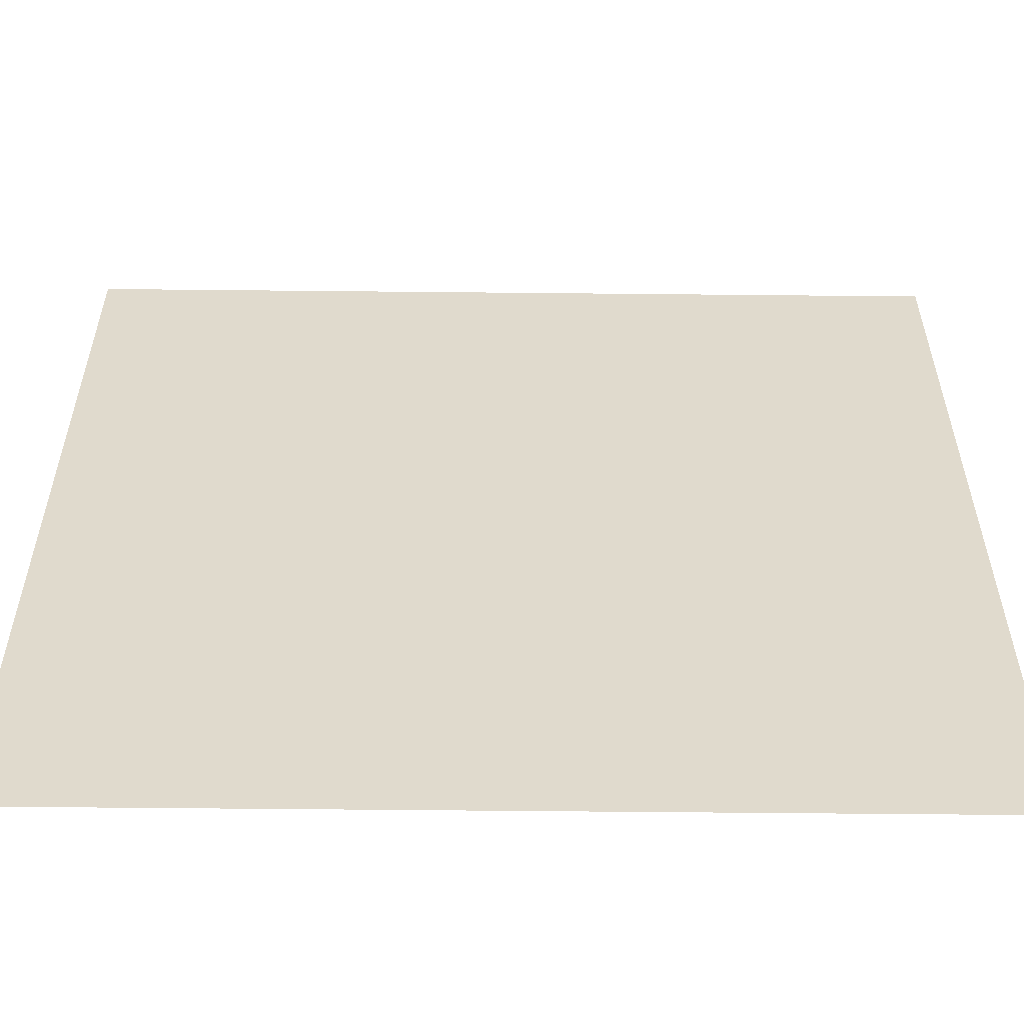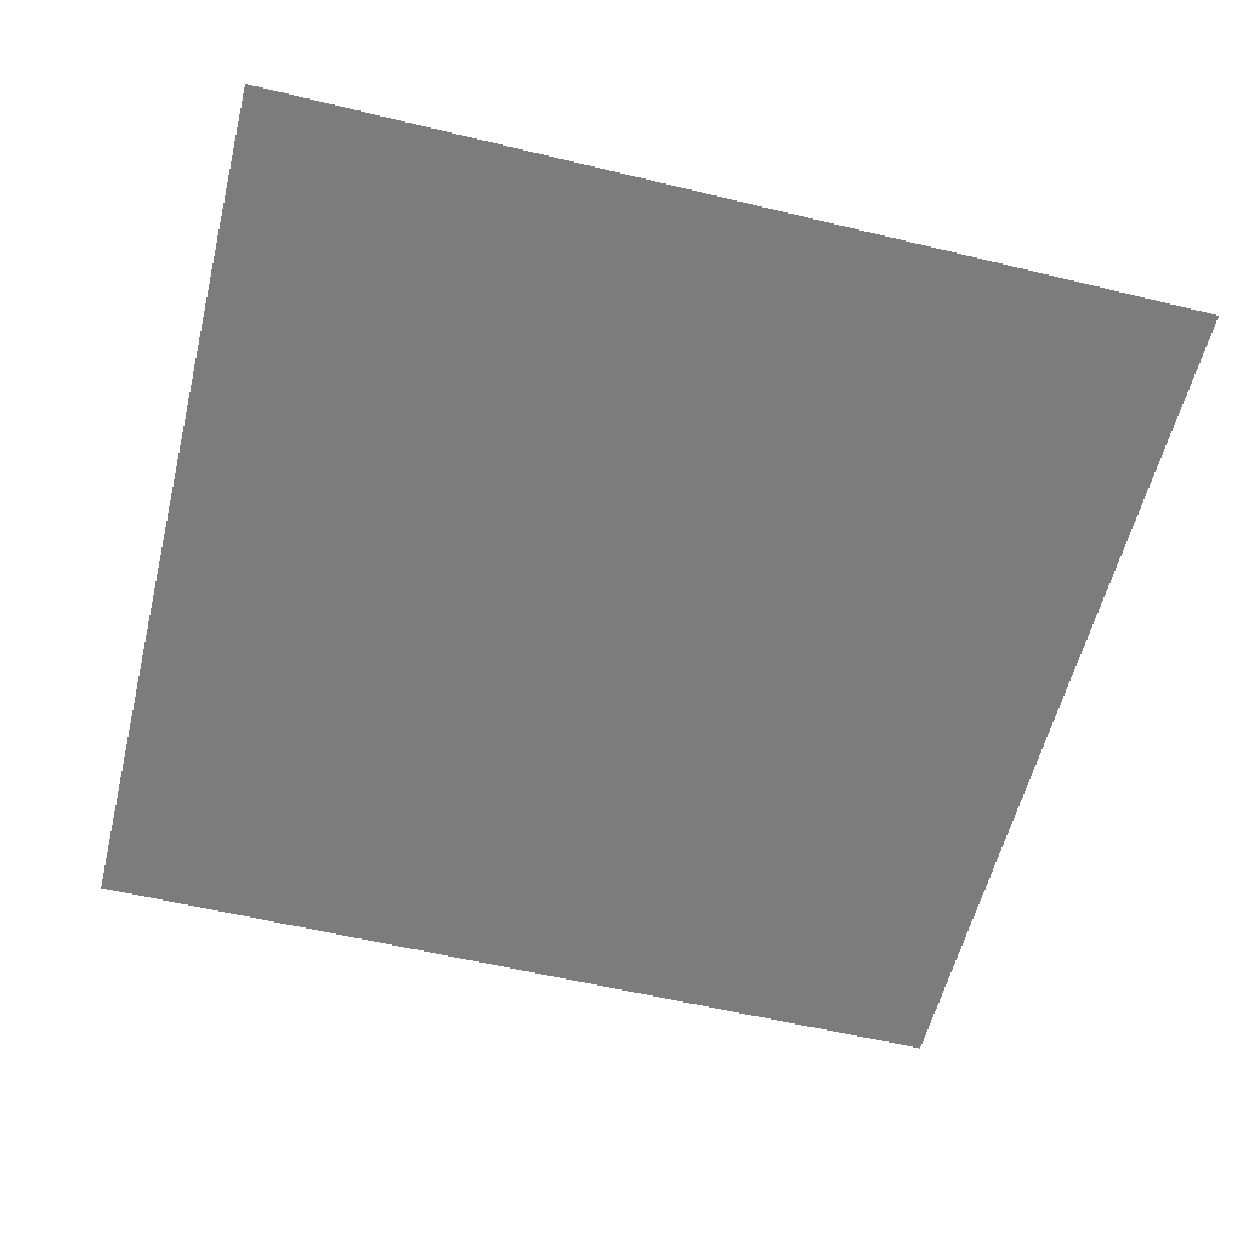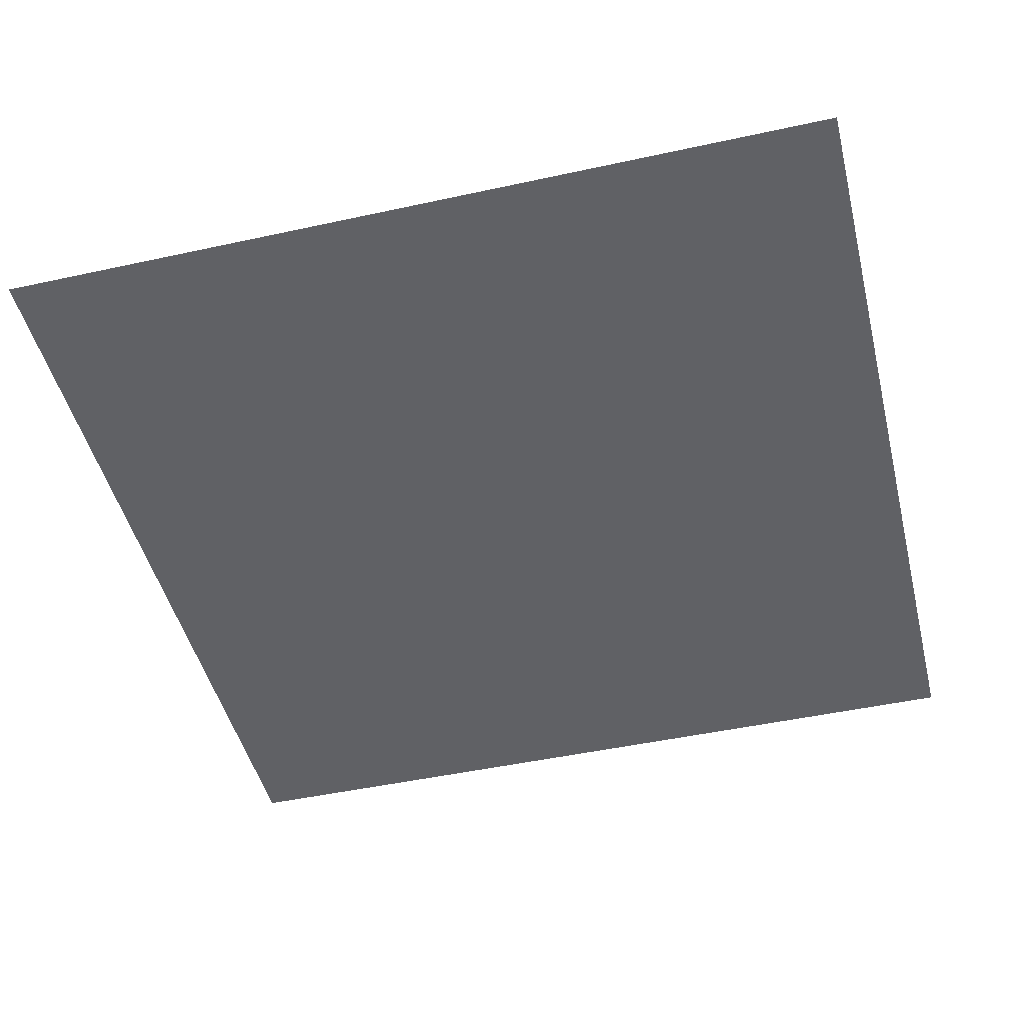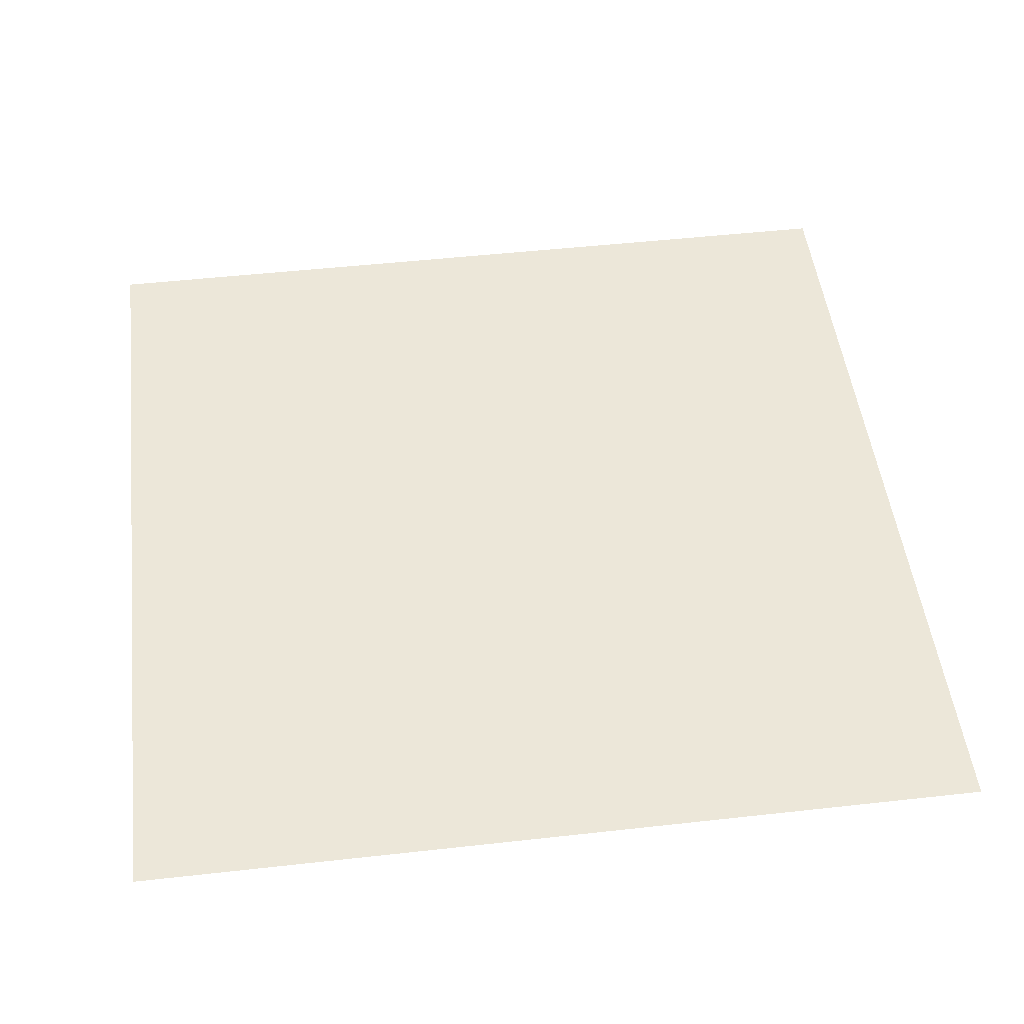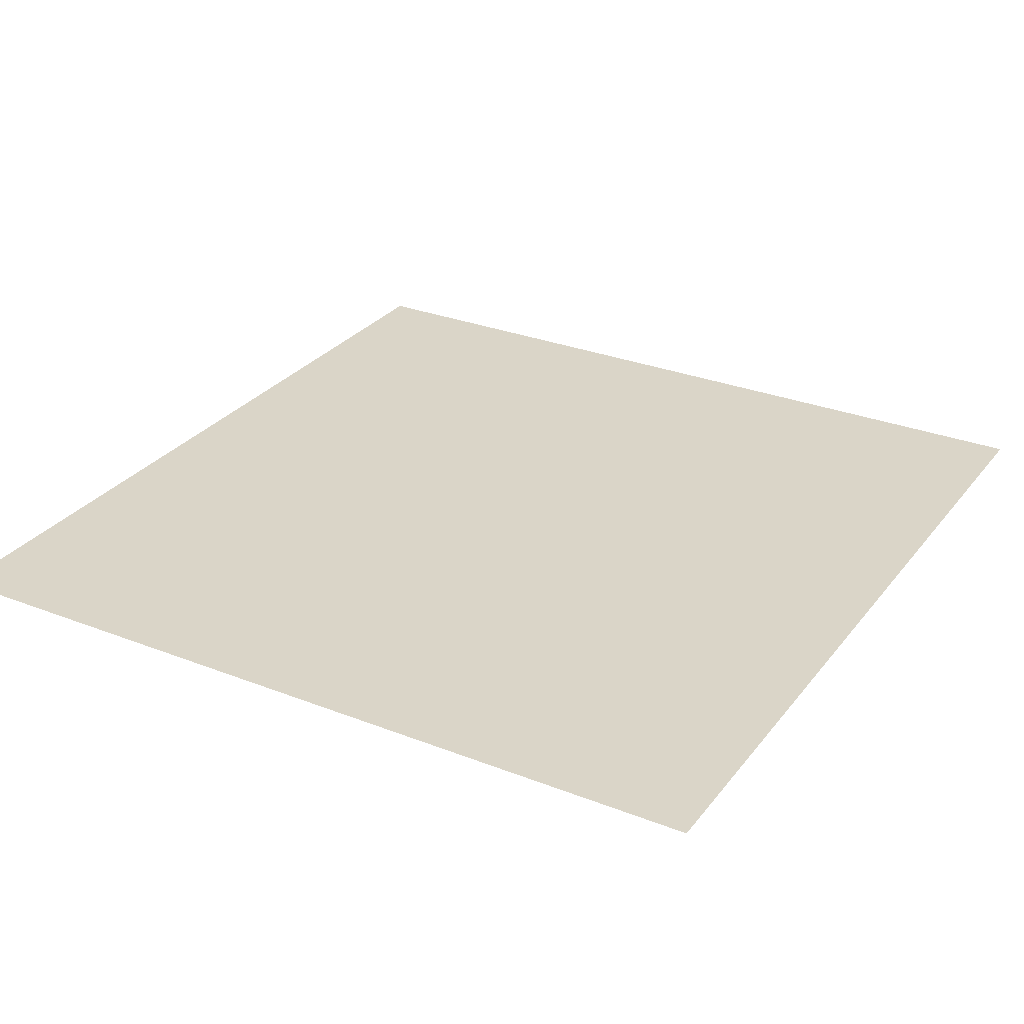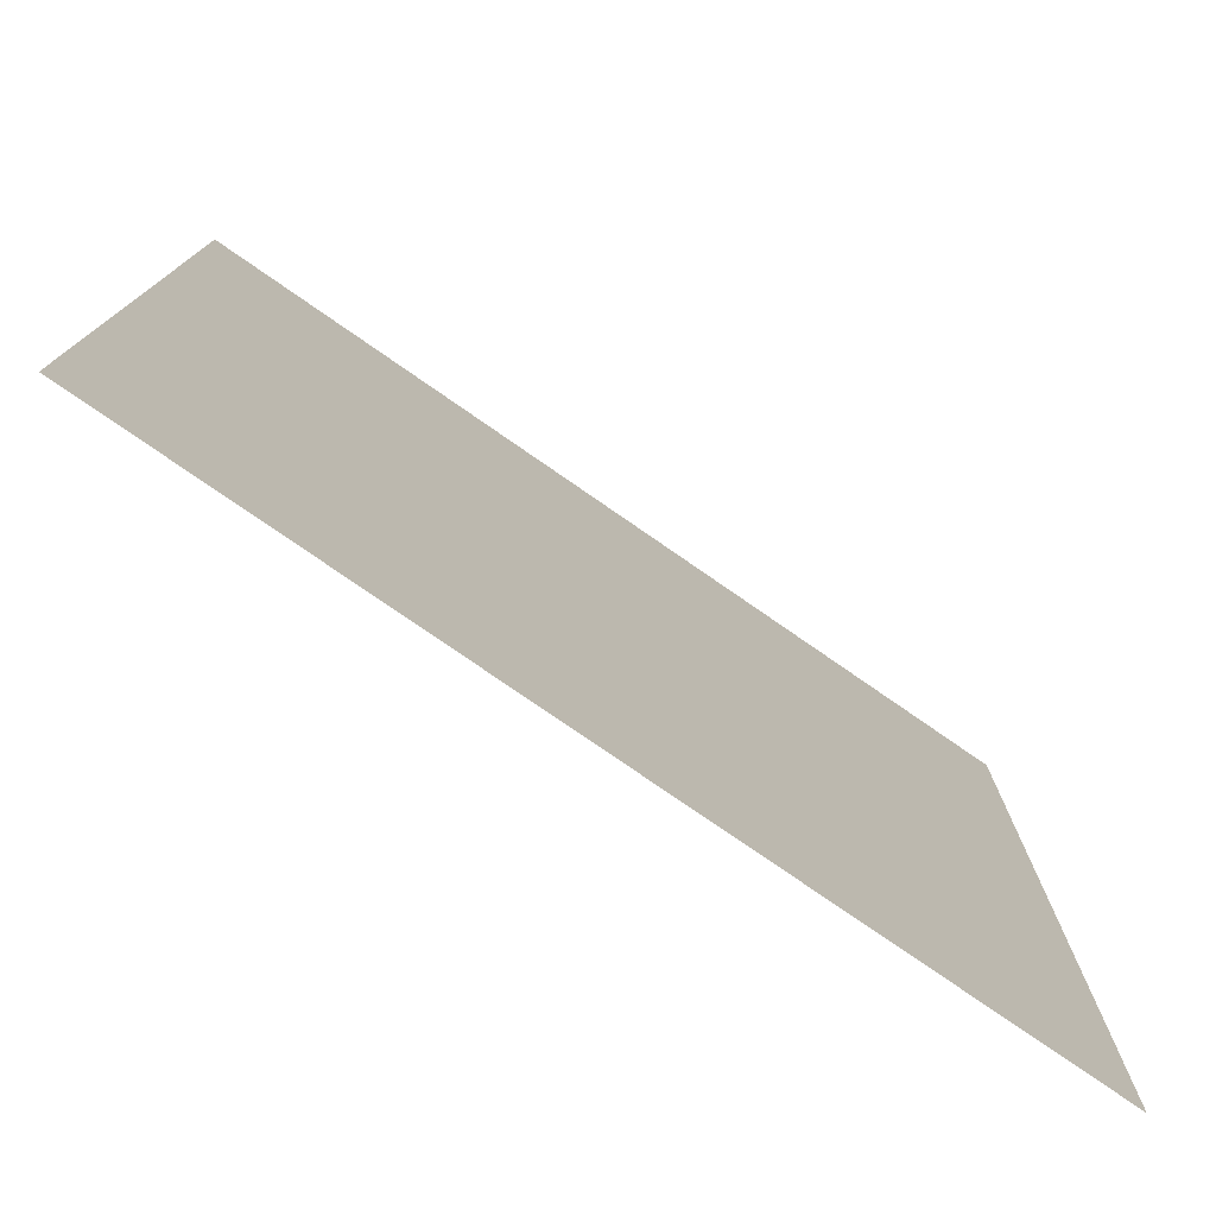
<metadata>
{"format":"obj","ext":"obj","renderer":"f3d","projection":"perspective","resolution":1024,"background":"white","views":[{"elev":-57.1,"azim":-0.6,"up":"+Z"},{"elev":-58.8,"azim":-104.1,"up":"+Y"},{"elev":-47.1,"azim":-76.1,"up":"+Y"},{"elev":49.7,"azim":-97.0,"up":"+Y"},{"elev":29.1,"azim":-59.8,"up":"+Y"},{"elev":-77.6,"azim":145.3,"up":"+Z"}]}
</metadata>
<code>
v -5 0 5
v 5 0 5
v -5 0 -5
v 5 0 -5
v -5 0 0
v 0 0 5
v 5 0 0
v 0 0 -5
v 0 0 0
v -2.5 0 0
v -5 0 -2.5
v -2.5 0 2.5
v -2.5 0 5
v -5 0 2.5
v 2.5 0 0
v 5 0 2.5
v 2.5 0 5
v 2.5 0 -2.5
v 2.5 0 -5
v 5 0 -2.5
v 0 0 -2.5
v -2.5 0 -2.5
v -2.5 0 -5
v 0 0 2.5
v 2.5 0 2.5
v -5 0 3.75
v 3.75 0 5
v 5 0 -3.75
v -3.75 0 -5
v 3.75 0 3.75
v -5 0 -1.25
v -1.25 0 5
v 5 0 1.25
v 1.25 0 -5
v -1.25 0 -1.25
v 0 0 3.75
v -1.25 0 0
v -3.75 0 1.25
v 1.25 0 0
v 3.75 0 -1.25
v 0 0 -3.75
v -3.75 0 0
v -5 0 -3.75
v -1.25 0 3.75
v -3.75 0 5
v -5 0 1.25
v 3.75 0 0
v 5 0 3.75
v 1.25 0 5
v 1.25 0 -3.75
v 3.75 0 -5
v 5 0 -1.25
v 0 0 -1.25
v -3.75 0 -3.75
v -1.25 0 -5
v 0 0 1.25
v 1.25 0 1.25
v -1.25 0 1.25
v -2.5 0 1.25
v -1.25 0 2.5
v 2.5 0 -1.25
v 1.25 0 -2.5
v 1.25 0 -1.25
v 1.25 0 3.75
v 2.5 0 3.75
v 1.25 0 2.5
v -2.5 0 -1.25
v -3.75 0 -2.5
v -3.75 0 -1.25
v -3.75 0 2.5
v -3.75 0 3.75
v -2.5 0 3.75
v 2.5 0 1.25
v 3.75 0 2.5
v 3.75 0 1.25
v 3.75 0 -2.5
v 3.75 0 -3.75
v 2.5 0 -3.75
v -1.25 0 -3.75
v -2.5 0 -3.75
v -1.25 0 -2.5
f 10 59 58
f 18 62 61
f 17 65 64
f 22 68 67
f 14 71 70
f 25 74 73
f 20 77 76
f 23 80 79
f 24 56 58
f 10 42 59
f 12 44 60
f 15 47 61
f 18 50 62
f 21 53 63
f 24 36 64
f 17 27 65
f 25 57 66
f 10 37 67
f 22 54 68
f 11 31 69
f 12 38 70
f 14 26 71
f 13 32 72
f 15 39 73
f 25 30 74
f 16 33 75
f 18 40 76
f 20 28 77
f 19 34 78
f 21 41 79
f 23 29 80
f 22 35 81
f 81 53 21
f 81 35 53
f 35 9 53
f 80 54 22
f 80 29 54
f 29 3 54
f 79 55 23
f 79 41 55
f 41 8 55
f 78 50 18
f 78 34 50
f 34 8 50
f 77 51 19
f 77 28 51
f 28 4 51
f 76 52 20
f 76 40 52
f 40 7 52
f 75 47 15
f 75 33 47
f 33 7 47
f 74 48 16
f 74 30 48
f 30 2 48
f 73 57 25
f 73 39 57
f 39 9 57
f 72 44 12
f 72 32 44
f 32 6 44
f 71 45 13
f 71 26 45
f 26 1 45
f 70 46 14
f 70 38 46
f 38 5 46
f 69 42 10
f 69 31 42
f 31 5 42
f 68 43 11
f 68 54 43
f 54 3 43
f 67 35 22
f 67 37 35
f 37 9 35
f 66 56 24
f 66 57 56
f 57 9 56
f 65 30 25
f 65 27 30
f 27 2 30
f 64 49 17
f 64 36 49
f 36 6 49
f 63 39 15
f 63 53 39
f 53 9 39
f 62 41 21
f 62 50 41
f 50 8 41
f 61 40 18
f 61 47 40
f 47 7 40
f 60 36 24
f 60 44 36
f 44 6 36
f 59 38 12
f 59 42 38
f 42 5 38
f 58 37 10
f 58 56 37
f 56 9 37
f 79 81 21
f 79 80 81
f 80 22 81
f 76 78 18
f 76 77 78
f 77 19 78
f 73 75 15
f 73 74 75
f 74 16 75
f 70 72 12
f 70 71 72
f 71 13 72
f 67 69 10
f 67 68 69
f 68 11 69
f 64 66 24
f 64 65 66
f 65 25 66
f 61 63 15
f 61 62 63
f 62 21 63
f 58 60 24
f 58 59 60
f 59 12 60

</code>
